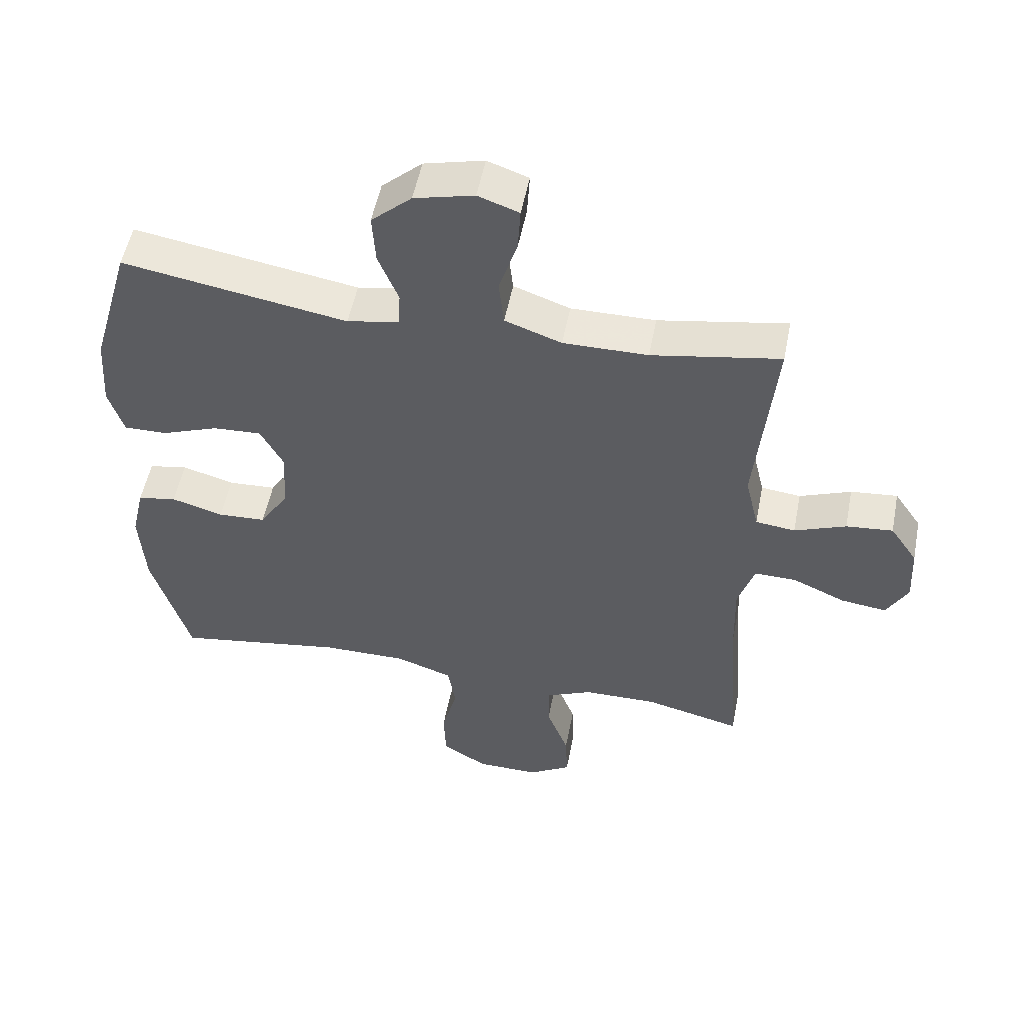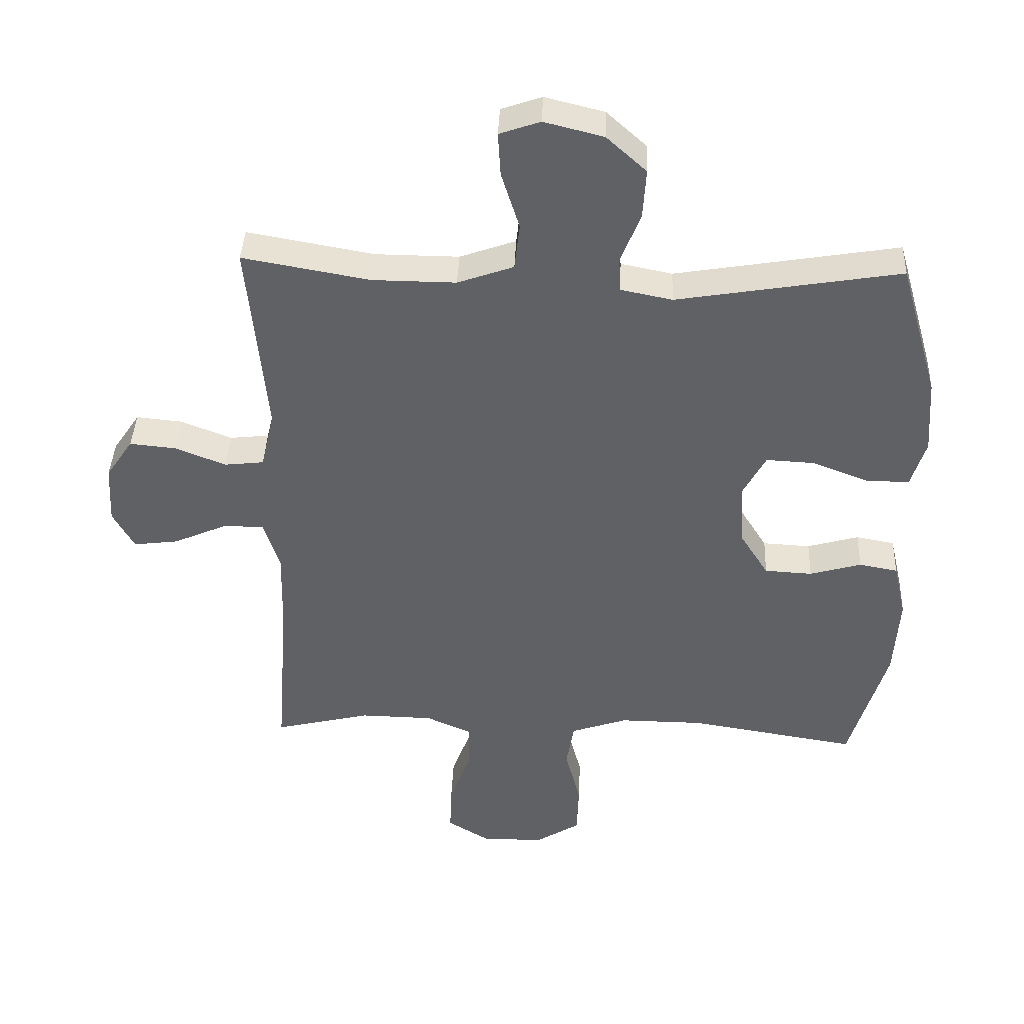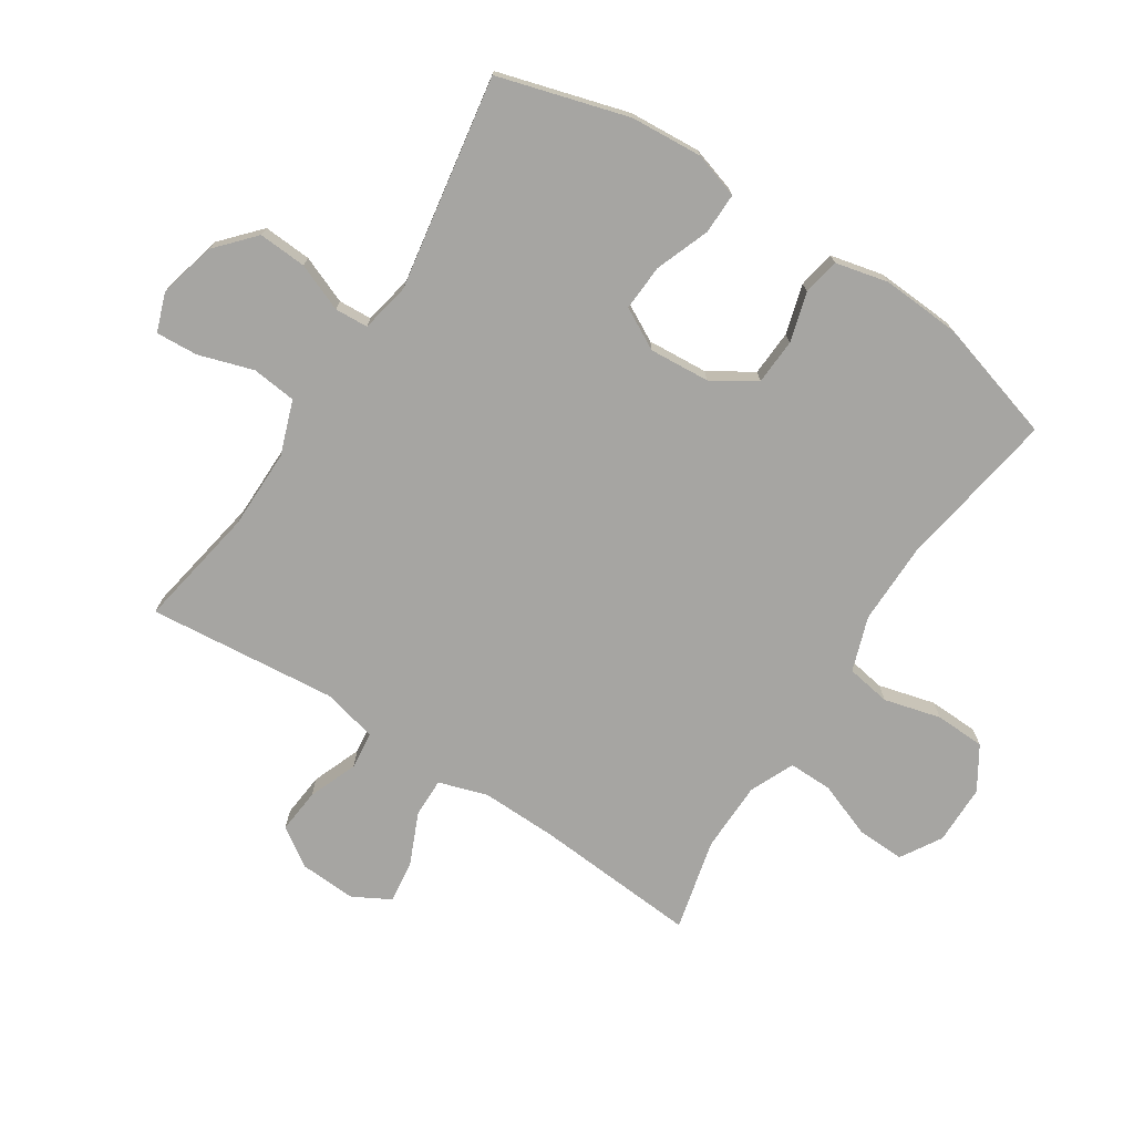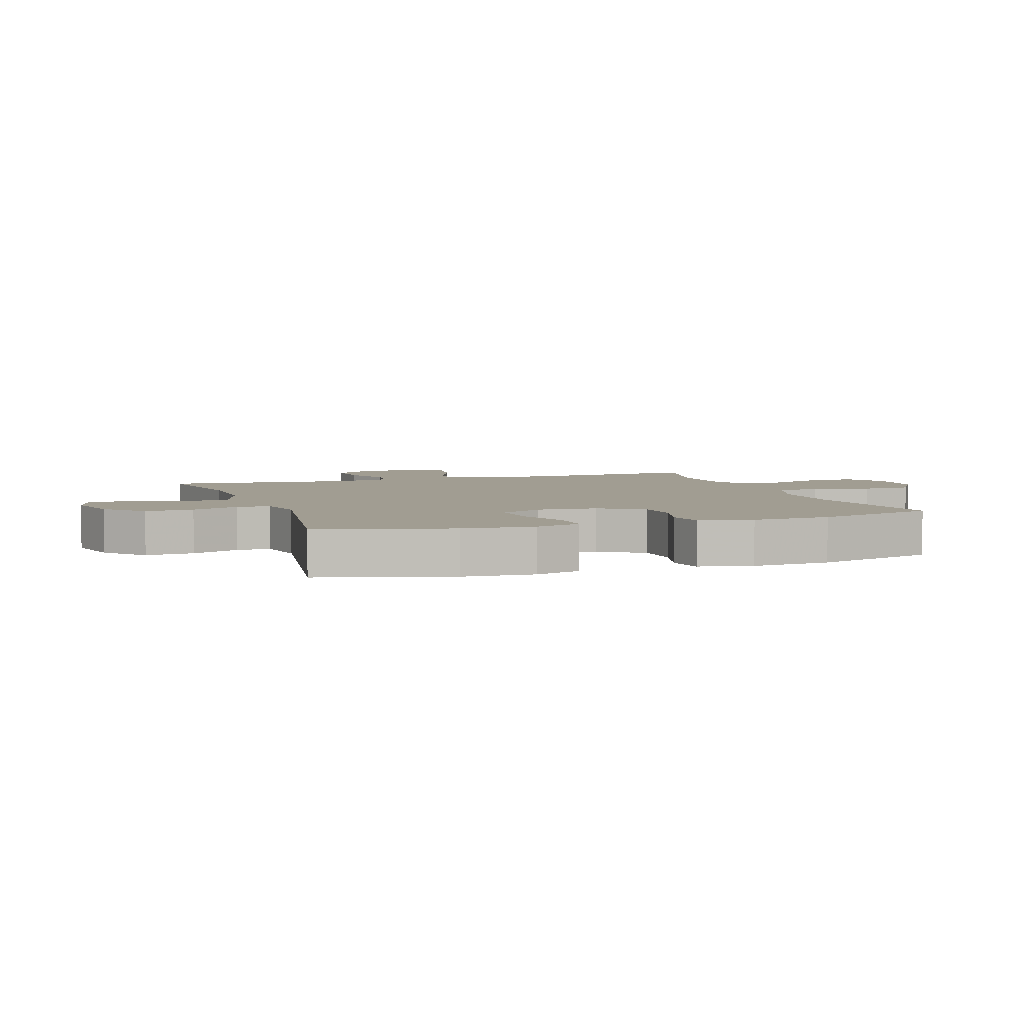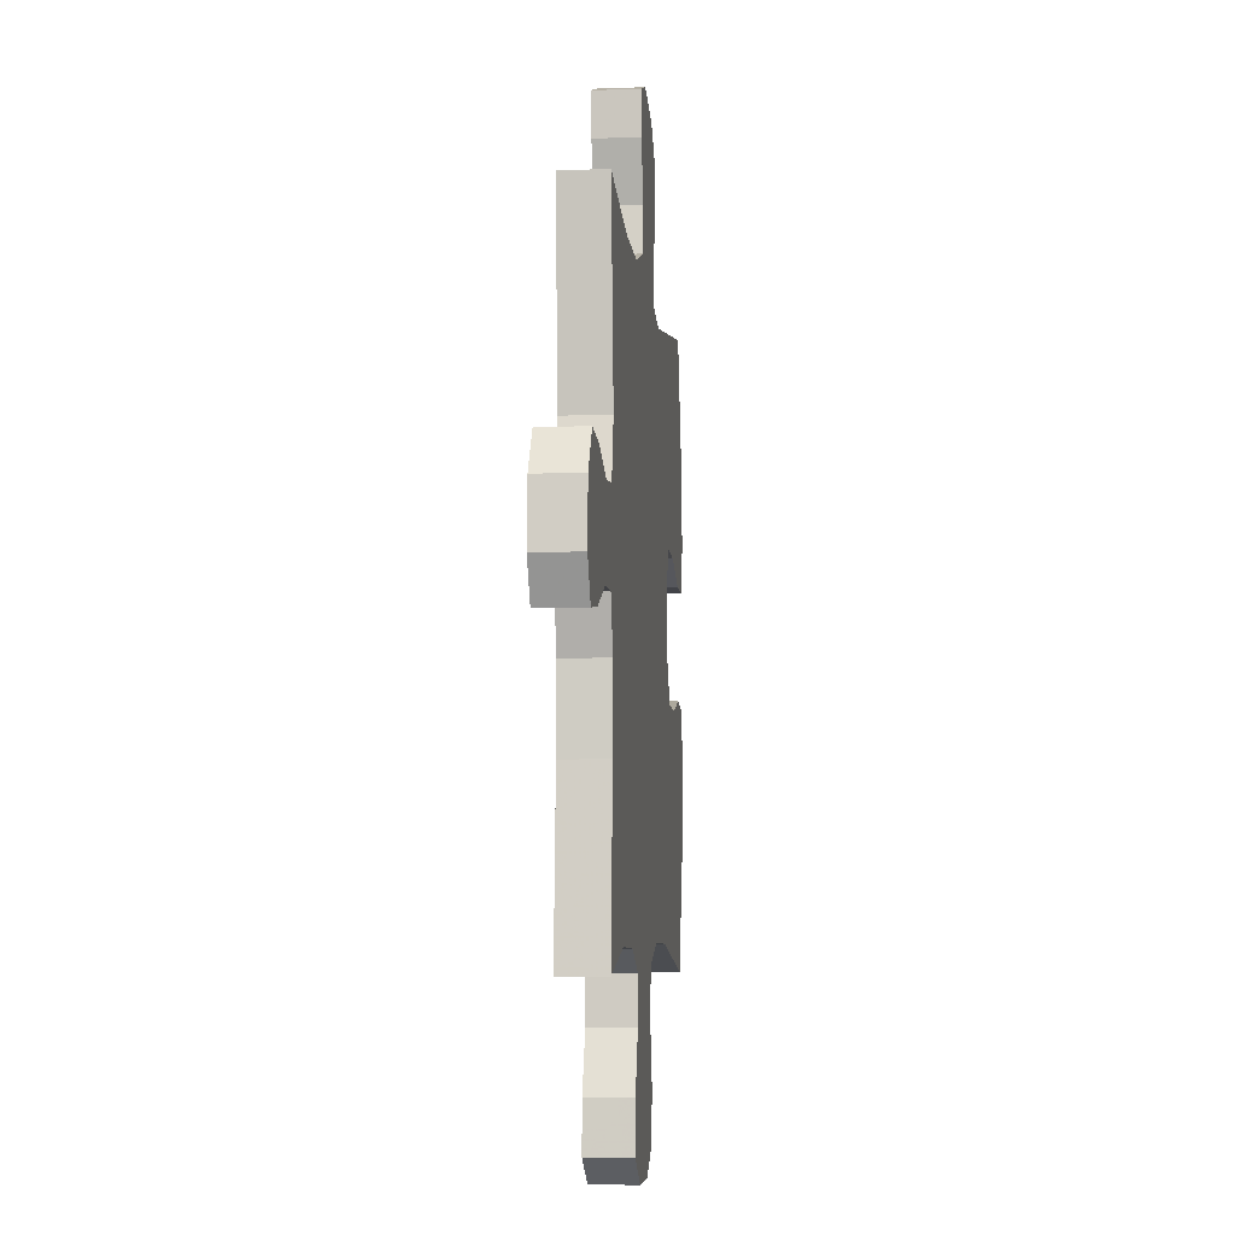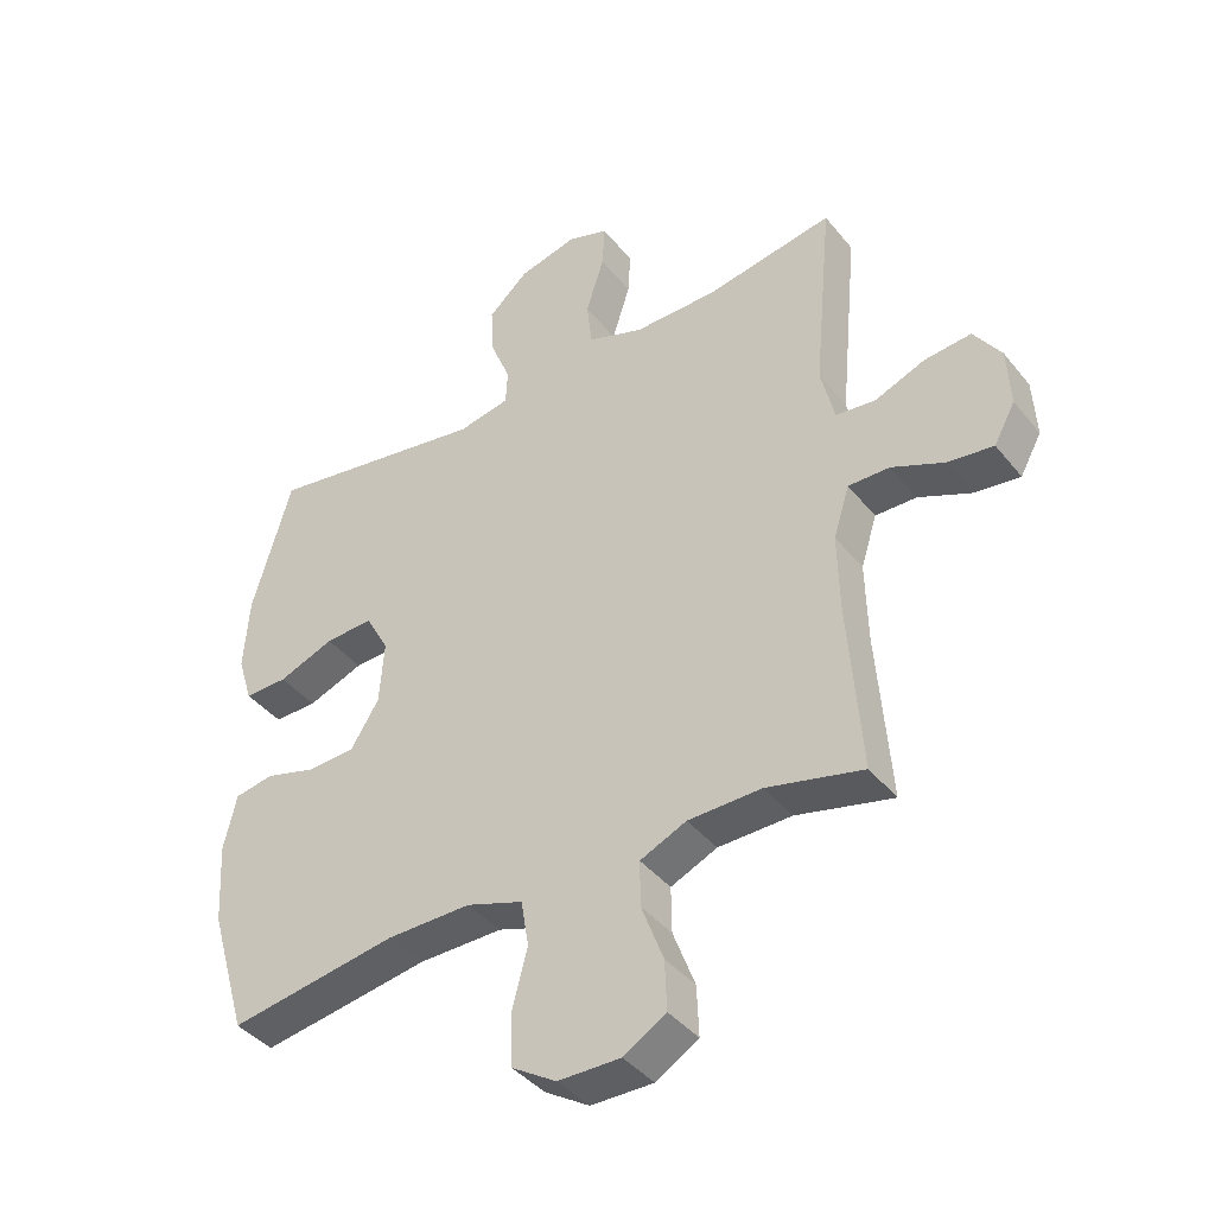
<metadata>
{"format":"obj","ext":"obj","renderer":"f3d","projection":"perspective","resolution":1024,"background":"white","views":[{"elev":52.8,"azim":-169.0,"up":"+Z"},{"elev":40.0,"azim":2.4,"up":"+Z"},{"elev":-73.6,"azim":57.1,"up":"+Y"},{"elev":4.7,"azim":71.0,"up":"+Y"},{"elev":-6.8,"azim":-84.0,"up":"+Z"},{"elev":-40.8,"azim":-145.0,"up":"+Z"}]}
</metadata>
<code>
v 0.5 0.07 -0.5
v 0.239 0.07 -0.458
v 0.108 0.07 -0.457
v 0.02 0.07 -0.487
v 0.008 0.07 -0.559
v 0.032 0.07 -0.651
v 0.029 0.07 -0.732
v -0.04 0.07 -0.775
v -0.137 0.07 -0.776
v -0.203 0.07 -0.736
v -0.2 0.07 -0.659
v -0.166 0.07 -0.569
v -0.165 0.07 -0.498
v -0.237 0.07 -0.466
v -0.351 0.07 -0.464
v -0.5 0.07 -0.5
v -0.48 0.07 -0.236
v -0.477 0.07 -0.111
v -0.502 0.07 -0.032
v -0.566 0.07 -0.033
v -0.648 0.07 -0.069
v -0.718 0.07 -0.078
v -0.751 0.07 -0.018
v -0.746 0.07 0.074
v -0.704 0.07 0.136
v -0.632 0.07 0.129
v -0.553 0.07 0.098
v -0.492 0.07 0.105
v -0.471 0.07 0.194
v -0.5 0.07 0.5
v -0.303 0.07 0.465
v -0.173 0.07 0.464
v -0.086 0.07 0.495
v -0.078 0.07 0.567
v -0.106 0.07 0.656
v -0.11 0.07 0.724
v -0.047 0.07 0.746
v 0.045 0.07 0.723
v 0.107 0.07 0.667
v 0.102 0.07 0.589
v 0.071 0.07 0.512
v 0.074 0.07 0.458
v 0.154 0.07 0.442
v 0.5 0.07 0.5
v 0.561 0.07 0.289
v 0.569 0.07 0.173
v 0.546 0.07 0.099
v 0.479 0.07 0.1
v 0.392 0.07 0.133
v 0.317 0.07 0.137
v 0.281 0.07 0.07
v 0.288 0.07 -0.028
v 0.332 0.07 -0.098
v 0.406 0.07 -0.102
v 0.486 0.07 -0.079
v 0.546 0.07 -0.09
v 0.566 0.07 -0.176
v 0.558 0.07 -0.303
v 0.5 0 -0.5
v 0.239 0 -0.458
v 0.108 0 -0.457
v 0.02 0 -0.487
v 0.008 0 -0.559
v 0.032 0 -0.651
v 0.029 0 -0.732
v -0.04 0 -0.775
v -0.137 0 -0.776
v -0.203 0 -0.736
v -0.2 0 -0.659
v -0.166 0 -0.569
v -0.165 0 -0.498
v -0.237 0 -0.466
v -0.351 0 -0.464
v -0.5 0 -0.5
v -0.48 0 -0.236
v -0.477 0 -0.111
v -0.502 0 -0.032
v -0.566 0 -0.033
v -0.648 0 -0.069
v -0.718 0 -0.078
v -0.751 0 -0.018
v -0.746 0 0.074
v -0.704 0 0.136
v -0.632 0 0.129
v -0.553 0 0.098
v -0.492 0 0.105
v -0.471 0 0.194
v -0.5 0 0.5
v -0.303 0 0.465
v -0.173 0 0.464
v -0.086 0 0.495
v -0.078 0 0.567
v -0.106 0 0.656
v -0.11 0 0.724
v -0.047 0 0.746
v 0.045 0 0.723
v 0.107 0 0.667
v 0.102 0 0.589
v 0.071 0 0.512
v 0.074 0 0.458
v 0.154 0 0.442
v 0.5 0 0.5
v 0.561 0 0.289
v 0.569 0 0.173
v 0.546 0 0.099
v 0.479 0 0.1
v 0.392 0 0.133
v 0.317 0 0.137
v 0.281 0 0.07
v 0.288 0 -0.028
v 0.332 0 -0.098
v 0.406 0 -0.102
v 0.486 0 -0.079
v 0.546 0 -0.09
v 0.566 0 -0.176
v 0.558 0 -0.303
f 57 58 1 2
f 54 55 56 57
f 53 54 57 2
f 52 53 2 3
f 51 52 3 4
f 46 47 48 49
f 46 49 50
f 43 44 45 46
f 42 43 46 50
f 38 39 40 41
f 38 41 42
f 37 38 42
f 34 35 36 37
f 33 34 37 42
f 32 33 42 50
f 29 30 31
f 28 29 31 32
f 24 25 26 27
f 24 27 28
f 23 24 28
f 20 21 22 23
f 19 20 23 28
f 18 19 28 32
f 15 16 17
f 14 15 17 18
f 13 14 18 32
f 9 10 11 12
f 9 12 13
f 5 6 7 8
f 4 5 8 9
f 51 4 9 13
f 13 32 50 51
f 60 59 116 115
f 115 114 113 112
f 60 115 112 111
f 61 60 111 110
f 62 61 110 109
f 107 106 105 104
f 108 107 104
f 104 103 102 101
f 108 104 101 100
f 99 98 97 96
f 100 99 96
f 100 96 95
f 95 94 93 92
f 100 95 92 91
f 108 100 91 90
f 89 88 87
f 90 89 87 86
f 85 84 83 82
f 86 85 82
f 86 82 81
f 81 80 79 78
f 86 81 78 77
f 90 86 77 76
f 75 74 73
f 76 75 73 72
f 90 76 72 71
f 70 69 68 67
f 71 70 67
f 66 65 64 63
f 67 66 63 62
f 71 67 62 109
f 109 108 90 71
f 1 59 60 2
f 2 60 61 3
f 3 61 62 4
f 4 62 63 5
f 5 63 64 6
f 6 64 65 7
f 7 65 66 8
f 8 66 67 9
f 9 67 68 10
f 10 68 69 11
f 11 69 70 12
f 12 70 71 13
f 13 71 72 14
f 14 72 73 15
f 15 73 74 16
f 16 74 75 17
f 17 75 76 18
f 18 76 77 19
f 19 77 78 20
f 20 78 79 21
f 21 79 80 22
f 22 80 81 23
f 23 81 82 24
f 24 82 83 25
f 25 83 84 26
f 26 84 85 27
f 27 85 86 28
f 28 86 87 29
f 29 87 88 30
f 30 88 89 31
f 31 89 90 32
f 32 90 91 33
f 33 91 92 34
f 34 92 93 35
f 35 93 94 36
f 36 94 95 37
f 37 95 96 38
f 38 96 97 39
f 39 97 98 40
f 40 98 99 41
f 41 99 100 42
f 42 100 101 43
f 43 101 102 44
f 44 102 103 45
f 45 103 104 46
f 46 104 105 47
f 47 105 106 48
f 48 106 107 49
f 49 107 108 50
f 50 108 109 51
f 51 109 110 52
f 52 110 111 53
f 53 111 112 54
f 54 112 113 55
f 55 113 114 56
f 56 114 115 57
f 57 115 116 58
f 58 116 59 1

</code>
